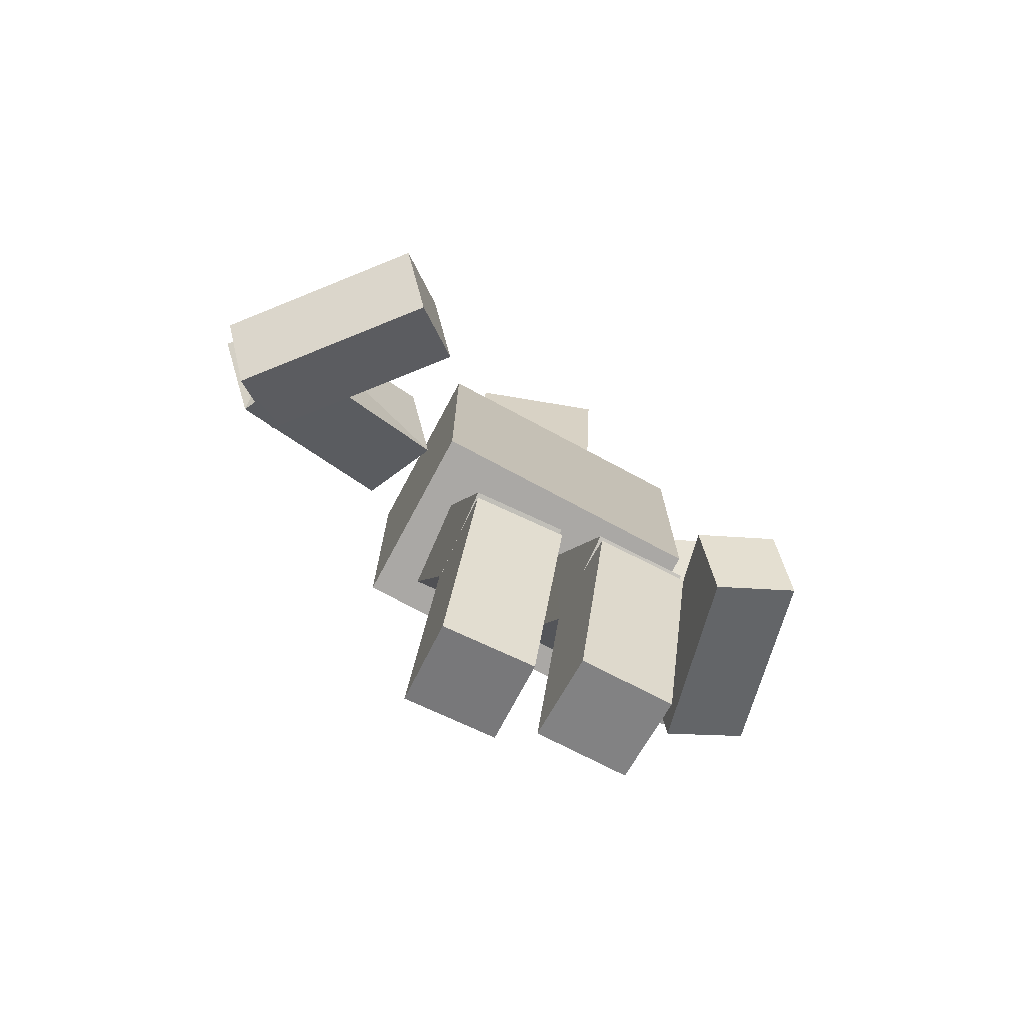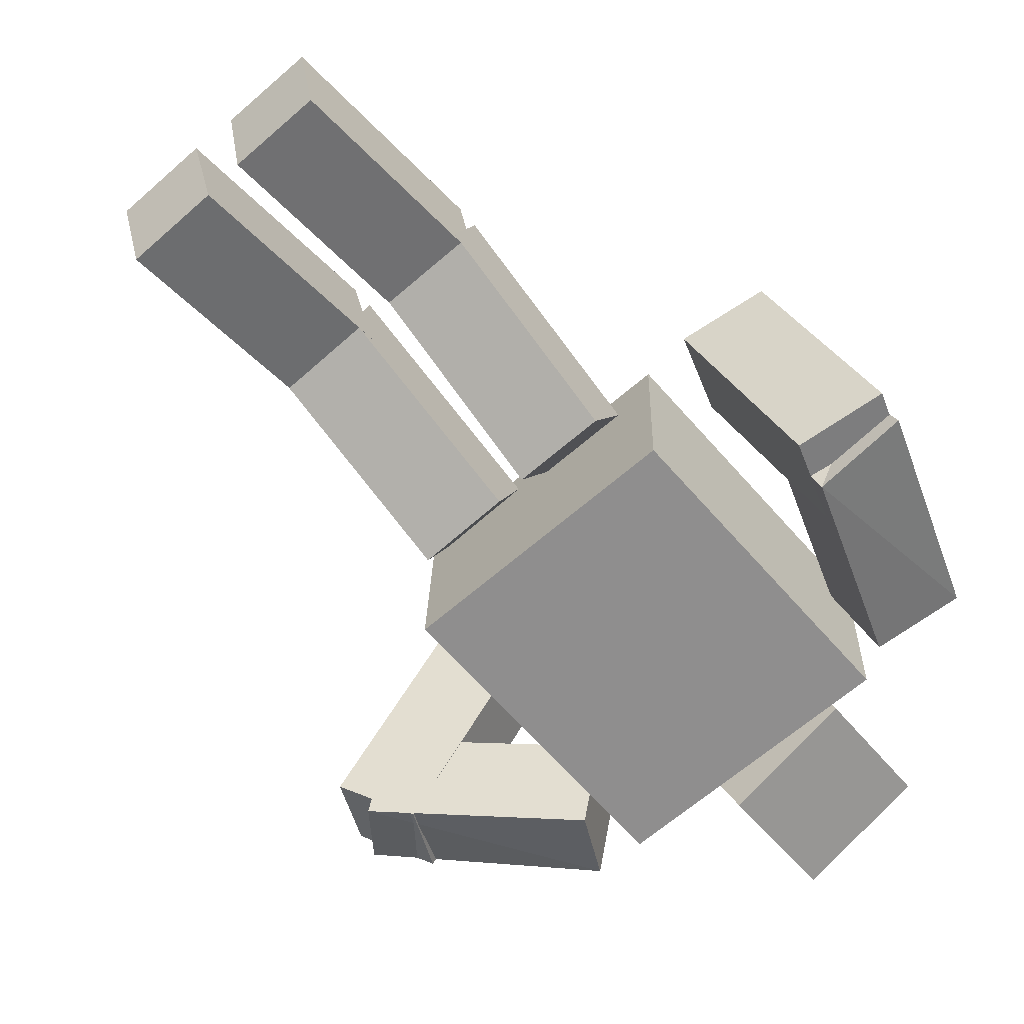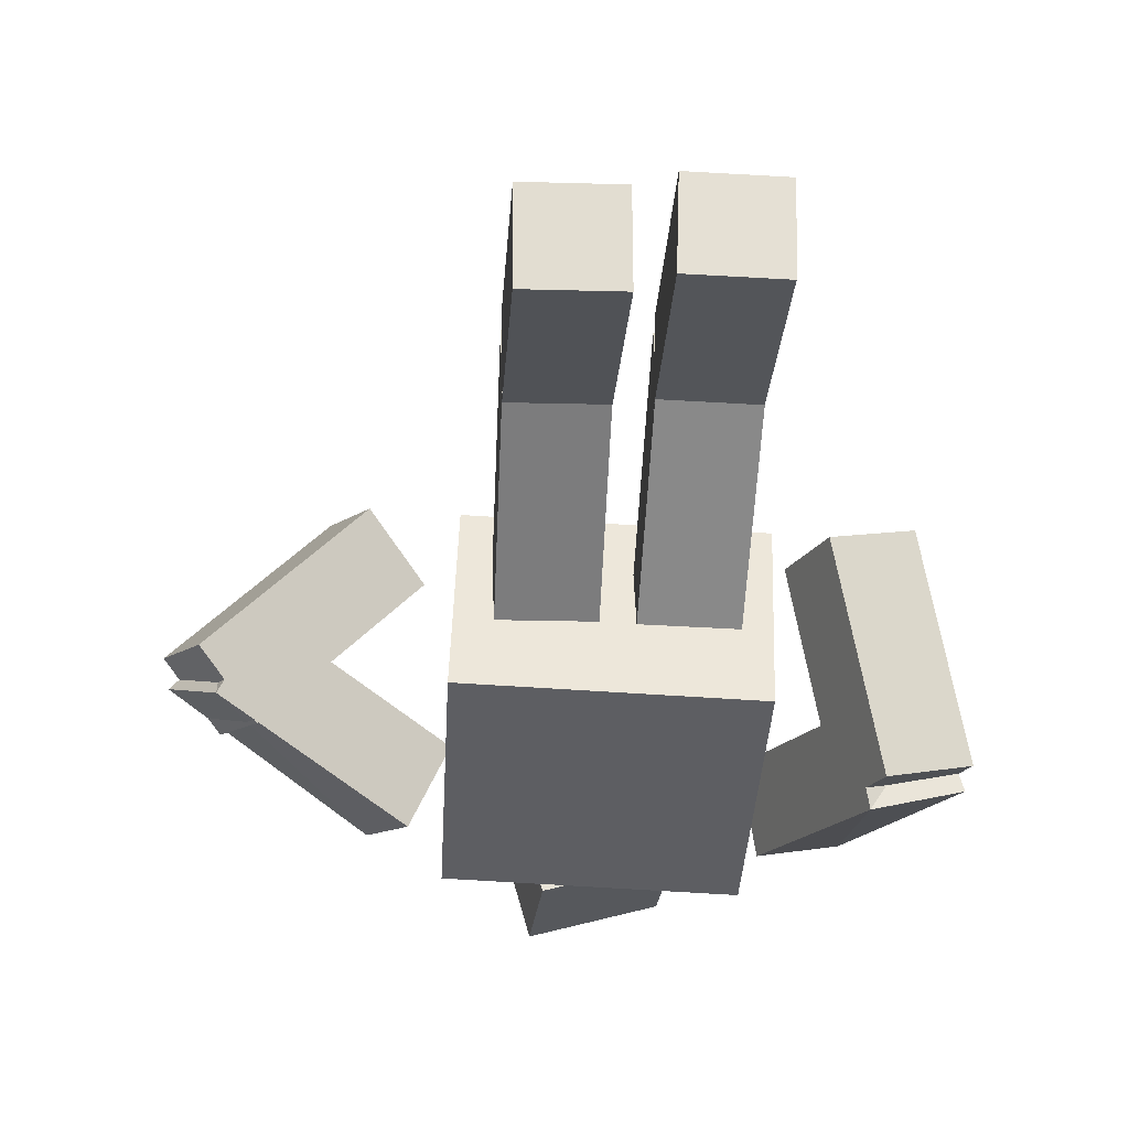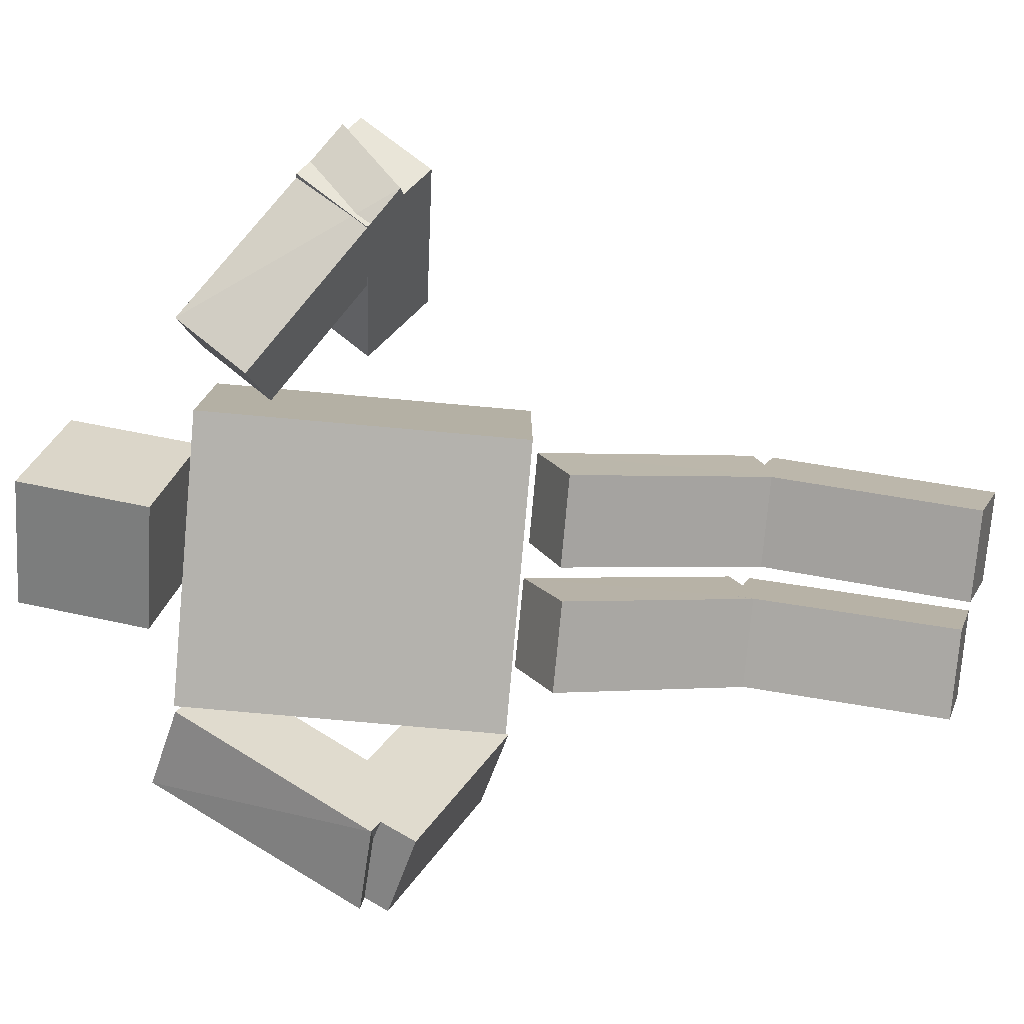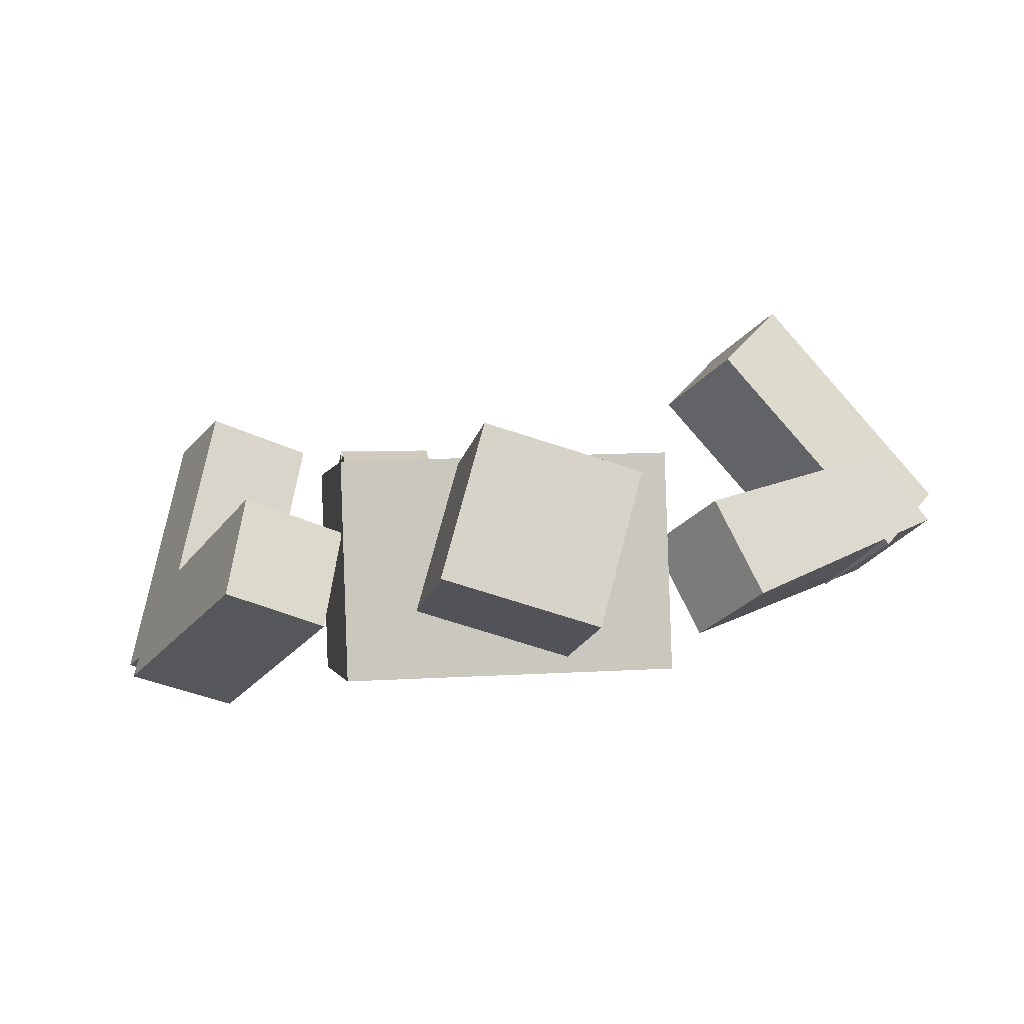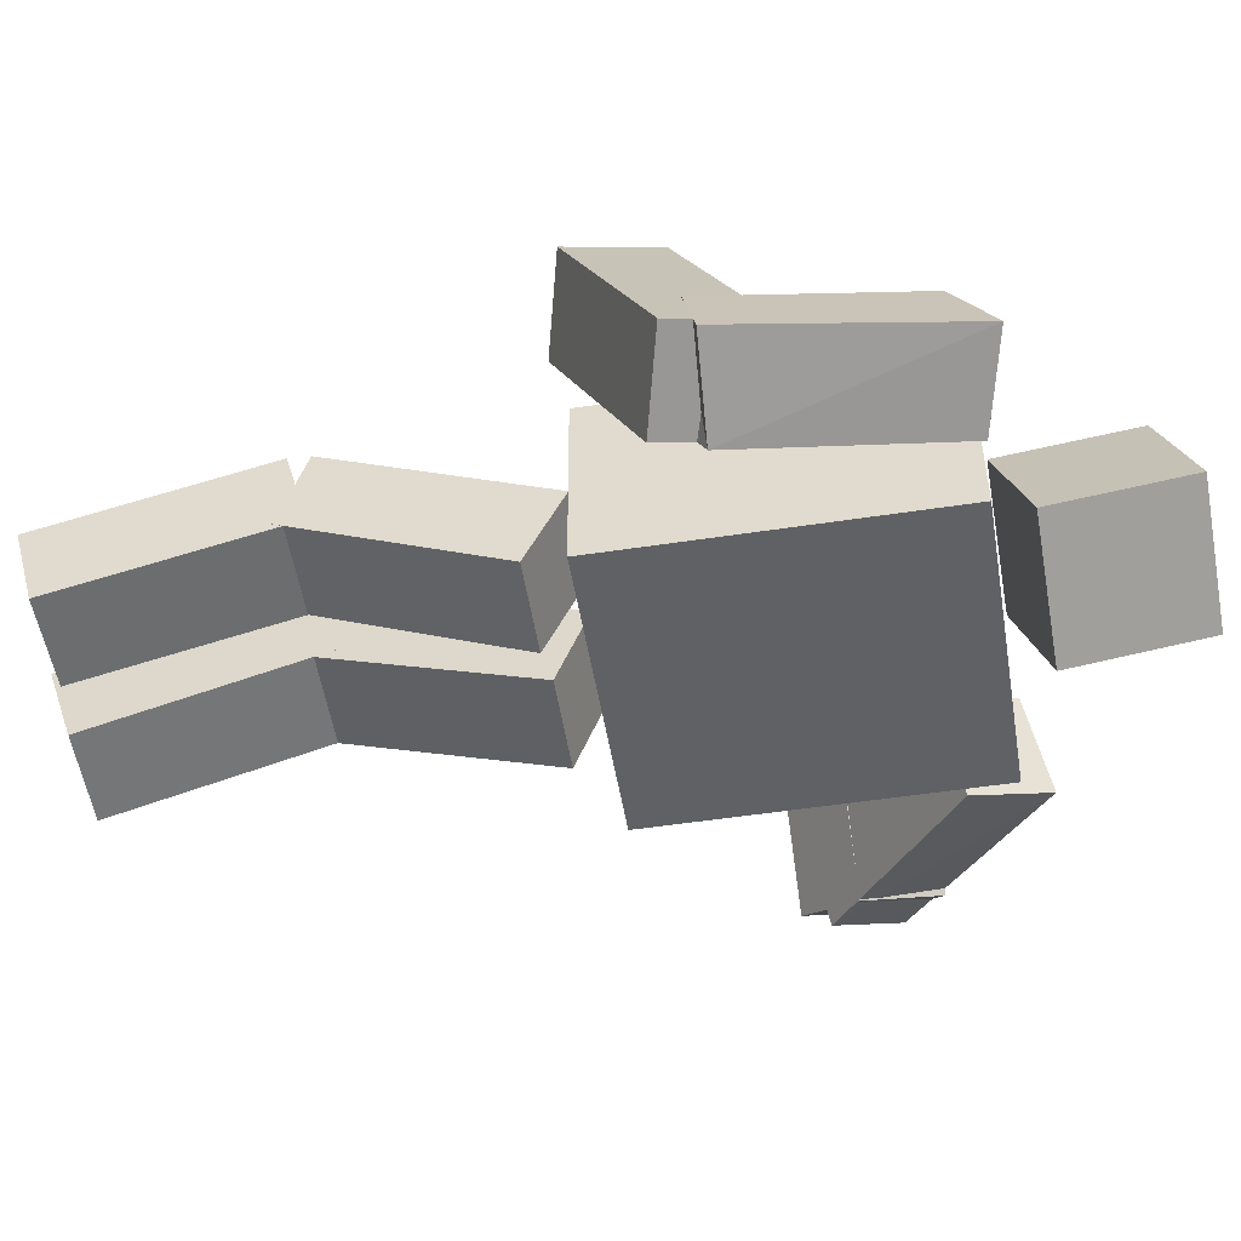
<metadata>
{"format":"obj","ext":"obj","renderer":"f3d","projection":"perspective","resolution":1024,"background":"white","views":[{"elev":-75.2,"azim":-26.2,"up":"+Y"},{"elev":-66.5,"azim":41.5,"up":"+Z"},{"elev":-38.9,"azim":-3.0,"up":"+Z"},{"elev":-77.5,"azim":-95.1,"up":"+Z"},{"elev":-1.3,"azim":172.6,"up":"+Z"},{"elev":-52.3,"azim":99.3,"up":"+Z"}]}
</metadata>
<code>
o Cube.001_Cube.000
v 0.7328 0.3456 0.459
v 0.866 -0.01792 0.3414
v 1.105 0.4403 0.5875
v 1.238 0.07679 0.4699
v 0.95 0.7173 -0.4435
v 1.083 0.3538 -0.5612
v 1.455 0.4485 -0.4327
v 1.322 0.812 -0.3151
v 0.08457 -2.02 0.2845
v 0.07707 -1.916 -0.1065
v 0.4891 -2.018 0.2772
v 0.4816 -1.914 -0.1138
v 0.08471 -1.053 0.5409
v 0.0772 -0.9497 0.1499
v 0.4817 -0.9479 0.1426
v 0.4892 -1.052 0.5336
v 0.6236 1.263 0.107
v 0.7017 1.432 -0.2523
v 0.996 1.359 0.2329
v 1.074 1.528 -0.1264
v 0.07094 -0.01473 0.1142
v 0.0662 -0.1767 -0.2565
v 0.4755 -0.01204 0.1078
v 0.4707 -0.174 -0.2629
v 0.9634 0.3858 -0.2312
v 1.045 0.5438 -0.592
v 1.439 0.568 -0.4751
v 1.336 0.5102 -0.1268
v 0.08398 -0.9625 0.5341
v 0.07843 -1.073 0.1458
v 0.483 -1.071 0.1393
v 0.4885 -0.9596 0.527
v -0.7643 0.7661 0.6501
v -1.008 0.5228 0.8628
v -0.9435 1.089 0.8147
v -1.187 0.846 1.027
v -1.429 0.7779 -0.09703
v -1.672 0.5346 0.1157
v -1.852 0.8578 0.2802
v -1.608 1.101 0.06751
v -0.07956 -2.042 0.184
v -0.0711 -1.917 -0.2006
v -0.484 -2.043 0.1747
v -0.4756 -1.918 -0.2099
v -0.0898 -1.091 0.4934
v -0.08133 -0.9658 0.1088
v -0.4858 -0.9671 0.09943
v -0.4943 -1.092 0.4841
v -0.6286 1.142 0.06967
v -0.7984 1.226 -0.2878
v -0.8097 1.466 0.2316
v -0.9796 1.55 -0.1259
v -0.084 -0.02458 0.1472
v -0.07587 -0.1575 -0.2348
v -0.4885 -0.02517 0.1388
v -0.4804 -0.1581 -0.2432
v -1.418 0.5784 0.3126
v -1.595 0.6546 -0.03796
v -1.825 0.9274 0.1712
v -1.603 0.9182 0.4378
v -0.0899 -1.001 0.4927
v -0.08138 -1.083 0.09692
v -0.4859 -1.084 0.08834
v -0.4944 -1.001 0.4835
v 0.6386 0.01526 0.3774
v 0.6386 1.415 0.3774
v 0.6101 0.01526 -0.4621
v 0.6101 1.415 -0.4621
v -0.6207 0.01526 0.4202
v -0.6207 1.415 0.4202
v -0.6492 0.01526 -0.4194
v -0.6492 1.415 -0.4194
v 0.1901 1.446 0.3693
v 0.1573 2.032 0.4935
v 0.3609 1.574 -0.1914
v 0.328 2.16 -0.06724
v -0.3841 1.451 0.1955
v -0.417 2.037 0.3197
v -0.2134 1.579 -0.3652
v -0.2462 2.165 -0.241
f 4 1 2
f 8 1 3
f 7 3 4
f 6 4 2
f 1 6 2
f 10 11 9
f 16 9 11
f 12 16 11
f 10 15 12
f 13 10 9
f 25 18 26
f 26 20 27
f 20 28 27
f 28 17 25
f 20 17 19
f 21 30 29
f 30 24 31
f 31 23 32
f 32 21 29
f 22 23 24
f 28 26 27
f 8 6 5
f 16 14 13
f 32 30 31
f 33 36 34
f 35 37 40
f 36 40 39
f 36 38 34
f 34 37 33
f 41 44 42
f 41 48 43
f 43 47 44
f 42 47 46
f 42 45 41
f 57 50 49
f 58 52 50
f 60 52 59
f 60 49 51
f 51 50 52
f 62 53 61
f 62 56 54
f 63 55 56
f 64 53 55
f 55 54 56
f 65 68 66
f 71 68 67
f 69 72 71
f 65 70 69
f 65 71 67
f 70 68 72
f 73 76 74
f 79 76 75
f 79 78 80
f 73 78 77
f 73 79 75
f 78 76 80
f 60 58 57
f 37 39 40
f 45 47 48
f 64 62 61
f 4 3 1
f 8 5 1
f 7 8 3
f 6 7 4
f 1 5 6
f 10 12 11
f 16 13 9
f 12 15 16
f 10 14 15
f 13 14 10
f 25 17 18
f 26 18 20
f 20 19 28
f 28 19 17
f 20 18 17
f 21 22 30
f 30 22 24
f 31 24 23
f 32 23 21
f 22 21 23
f 28 25 26
f 8 7 6
f 16 15 14
f 32 29 30
f 33 35 36
f 35 33 37
f 36 35 40
f 36 39 38
f 34 38 37
f 41 43 44
f 41 45 48
f 43 48 47
f 42 44 47
f 42 46 45
f 57 58 50
f 58 59 52
f 60 51 52
f 60 57 49
f 51 49 50
f 62 54 53
f 62 63 56
f 63 64 55
f 64 61 53
f 55 53 54
f 65 67 68
f 71 72 68
f 69 70 72
f 65 66 70
f 65 69 71
f 70 66 68
f 73 75 76
f 79 80 76
f 79 77 78
f 73 74 78
f 73 77 79
f 78 74 76
f 60 59 58
f 37 38 39
f 45 46 47
f 64 63 62

</code>
